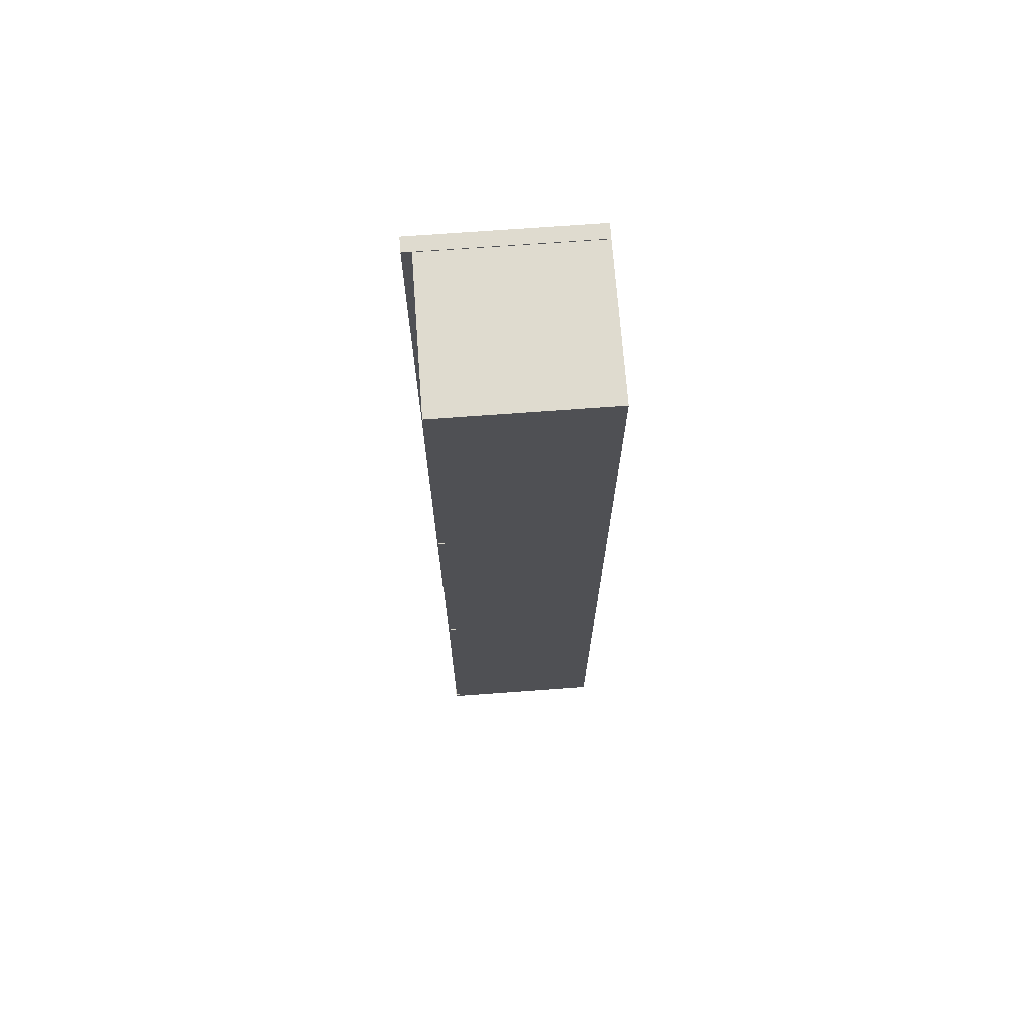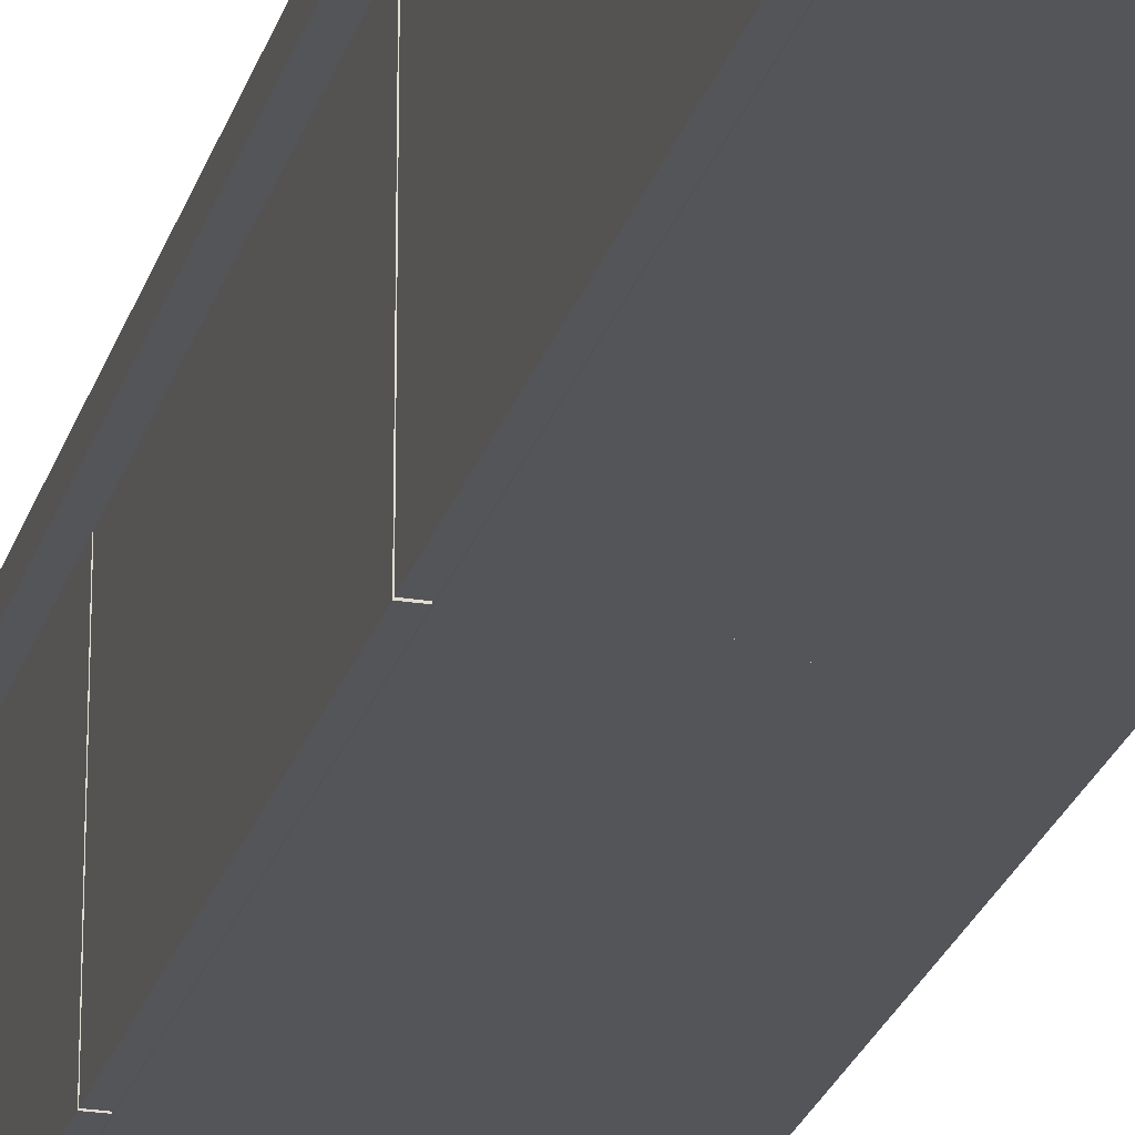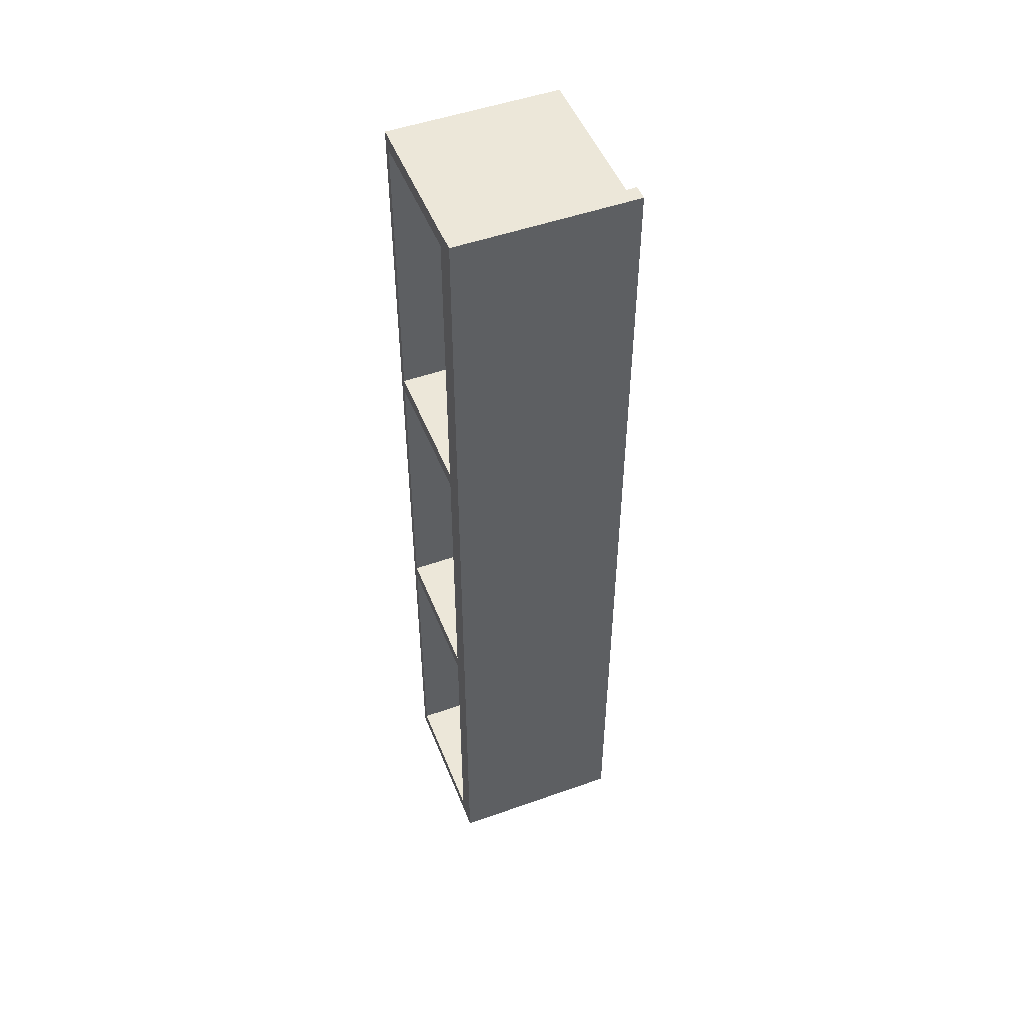
<metadata>
{"format":"obj","ext":"obj","renderer":"f3d","projection":"perspective","resolution":1024,"background":"white","views":[{"elev":70.4,"azim":175.8,"up":"+Y"},{"elev":-24.0,"azim":165.0,"up":"+Z"},{"elev":50.1,"azim":-21.3,"up":"+Y"}]}
</metadata>
<code>
v 0 0 40
v 0 0 36.4
v 42.5 0 36.4
v 42.5 0 40
v 0 226.9 40
v 0 0 40
v 42.5 0 40
v 42.5 226.9 40
v 0 226.9 36.4
v 0 226.9 40
v 42.5 226.9 40
v 42.5 226.9 36.4
v 0 0 36.4
v 0 226.9 36.4
v 42.5 226.9 36.4
v 42.5 0 36.4
v 42.5 0 36.4
v 42.5 226.9 36.4
v 42.5 226.9 40
v 42.5 0 40
v 0 226.9 36.4
v 0 0 36.4
v 0 0 40
v 0 226.9 40
v 0 2 0
v 0 3.8 0
v 38 3.8 0
v 38 2 0
v 0 2 36.4
v 0 2 0
v 38 2 0
v 38 2 36.4
v 0 3.8 36.4
v 0 2 36.4
v 38 2 36.4
v 38 3.8 36.4
v 0 3.8 0
v 0 3.8 36.4
v 38 3.8 36.4
v 38 3.8 0
v 38 3.8 0
v 38 3.8 36.4
v 38 2 36.4
v 38 2 0
v 0 3.8 36.4
v 0 3.8 0
v 0 2 0
v 0 2 36.4
v 0 3.8 36.4
v 0 3.8 34.6
v 38 3.8 34.6
v 38 3.8 36.4
v 0 74.5 36.4
v 0 3.8 36.4
v 38 3.8 36.4
v 38 74.5 36.4
v 0 74.5 34.6
v 0 74.5 36.4
v 38 74.5 36.4
v 38 74.5 34.6
v 0 3.8 34.6
v 0 74.5 34.6
v 38 74.5 34.6
v 38 3.8 34.6
v 38 3.8 34.6
v 38 74.5 34.6
v 38 74.5 36.4
v 38 3.8 36.4
v 0 74.5 34.6
v 0 3.8 34.6
v 0 3.8 36.4
v 0 74.5 36.4
v 0 74.5 0
v 0 76.3 0
v 38 76.3 0
v 38 74.5 0
v 0 74.5 36.4
v 0 74.5 0
v 38 74.5 0
v 38 74.5 36.4
v 0 76.3 36.4
v 0 74.5 36.4
v 38 74.5 36.4
v 38 76.3 36.4
v 0 76.3 0
v 0 76.3 36.4
v 38 76.3 36.4
v 38 76.3 0
v 38 76.3 0
v 38 76.3 36.4
v 38 74.5 36.4
v 38 74.5 0
v 0 76.3 36.4
v 0 76.3 0
v 0 74.5 0
v 0 74.5 36.4
v 0 74.5 1.8
v 0 3.8 1.8
v 38 3.8 1.8
v 38 74.5 1.8
v 0 74.5 0
v 0 74.5 1.8
v 38 74.5 1.8
v 38 74.5 0
v 0 3.8 0
v 0 74.5 0
v 38 74.5 0
v 38 3.8 0
v 0 3.8 1.8
v 0 3.8 0
v 38 3.8 0
v 38 3.8 1.8
v 38 3.8 1.8
v 38 3.8 0
v 38 74.5 0
v 38 74.5 1.8
v 0 3.8 0
v 0 3.8 1.8
v 0 74.5 1.8
v 0 74.5 0
v 0 78.1 36.4
v 0 78.1 34.6
v 38 78.1 34.6
v 38 78.1 36.4
v 0 148.8 36.4
v 0 78.1 36.4
v 38 78.1 36.4
v 38 148.8 36.4
v 0 148.8 34.6
v 0 148.8 36.4
v 38 148.8 36.4
v 38 148.8 34.6
v 0 78.1 34.6
v 0 148.8 34.6
v 38 148.8 34.6
v 38 78.1 34.6
v 38 78.1 34.6
v 38 148.8 34.6
v 38 148.8 36.4
v 38 78.1 36.4
v 0 148.8 34.6
v 0 78.1 34.6
v 0 78.1 36.4
v 0 148.8 36.4
v 0 76.3 0
v 0 78.1 0
v 38 78.1 0
v 38 76.3 0
v 0 76.3 36.4
v 0 76.3 0
v 38 76.3 0
v 38 76.3 36.4
v 0 78.1 36.4
v 0 76.3 36.4
v 38 76.3 36.4
v 38 78.1 36.4
v 0 78.1 0
v 0 78.1 36.4
v 38 78.1 36.4
v 38 78.1 0
v 38 78.1 0
v 38 78.1 36.4
v 38 76.3 36.4
v 38 76.3 0
v 0 78.1 36.4
v 0 78.1 0
v 0 76.3 0
v 0 76.3 36.4
v 0 148.8 36.4
v 0 148.8 0
v 38 148.8 0
v 38 148.8 36.4
v 0 150.6 36.4
v 0 148.8 36.4
v 38 148.8 36.4
v 38 150.6 36.4
v 0 150.6 0
v 0 150.6 36.4
v 38 150.6 36.4
v 38 150.6 0
v 0 148.8 0
v 0 150.6 0
v 38 150.6 0
v 38 148.8 0
v 38 148.8 0
v 38 150.6 0
v 38 150.6 36.4
v 38 148.8 36.4
v 0 150.6 0
v 0 148.8 0
v 0 148.8 36.4
v 0 150.6 36.4
v 0 148.8 1.8
v 0 78.1 1.8
v 38 78.1 1.8
v 38 148.8 1.8
v 0 148.8 0
v 0 148.8 1.8
v 38 148.8 1.8
v 38 148.8 0
v 0 78.1 0
v 0 148.8 0
v 38 148.8 0
v 38 78.1 0
v 0 78.1 1.8
v 0 78.1 0
v 38 78.1 0
v 38 78.1 1.8
v 38 78.1 1.8
v 38 78.1 0
v 38 148.8 0
v 38 148.8 1.8
v 0 78.1 0
v 0 78.1 1.8
v 0 148.8 1.8
v 0 148.8 0
v 0 152.4 36.4
v 0 152.4 34.6
v 38 152.4 34.6
v 38 152.4 36.4
v 0 223.1 36.4
v 0 152.4 36.4
v 38 152.4 36.4
v 38 223.1 36.4
v 0 223.1 34.6
v 0 223.1 36.4
v 38 223.1 36.4
v 38 223.1 34.6
v 0 152.4 34.6
v 0 223.1 34.6
v 38 223.1 34.6
v 38 152.4 34.6
v 38 152.4 34.6
v 38 223.1 34.6
v 38 223.1 36.4
v 38 152.4 36.4
v 0 223.1 34.6
v 0 152.4 34.6
v 0 152.4 36.4
v 0 223.1 36.4
v 0 150.6 0
v 0 152.4 0
v 38 152.4 0
v 38 150.6 0
v 0 150.6 36.4
v 0 150.6 0
v 38 150.6 0
v 38 150.6 36.4
v 0 152.4 36.4
v 0 150.6 36.4
v 38 150.6 36.4
v 38 152.4 36.4
v 0 152.4 0
v 0 152.4 36.4
v 38 152.4 36.4
v 38 152.4 0
v 38 152.4 0
v 38 152.4 36.4
v 38 150.6 36.4
v 38 150.6 0
v 0 152.4 36.4
v 0 152.4 0
v 0 150.6 0
v 0 150.6 36.4
v 0 223.1 0
v 0 224.9 0
v 38 224.9 0
v 38 223.1 0
v 0 223.1 36.4
v 0 223.1 0
v 38 223.1 0
v 38 223.1 36.4
v 0 224.9 36.4
v 0 223.1 36.4
v 38 223.1 36.4
v 38 224.9 36.4
v 0 224.9 0
v 0 224.9 36.4
v 38 224.9 36.4
v 38 224.9 0
v 38 224.9 0
v 38 224.9 36.4
v 38 223.1 36.4
v 38 223.1 0
v 0 224.9 36.4
v 0 224.9 0
v 0 223.1 0
v 0 223.1 36.4
v 0 223.1 1.8
v 0 152.4 1.8
v 38 152.4 1.8
v 38 223.1 1.8
v 0 223.1 0
v 0 223.1 1.8
v 38 223.1 1.8
v 38 223.1 0
v 0 152.4 0
v 0 223.1 0
v 38 223.1 0
v 38 152.4 0
v 0 152.4 1.8
v 0 152.4 0
v 38 152.4 0
v 38 152.4 1.8
v 38 152.4 1.8
v 38 152.4 0
v 38 223.1 0
v 38 223.1 1.8
v 0 152.4 0
v 0 152.4 1.8
v 0 223.1 1.8
v 0 223.1 0
v 0 224.9 36.4
v 0 224.9 0
v 40.2 224.9 0
v 40.2 224.9 36.4
v 0 226.7 36.4
v 0 224.9 36.4
v 40.2 224.9 36.4
v 40.2 226.7 36.4
v 0 226.7 0
v 0 226.7 36.4
v 40.2 226.7 36.4
v 40.2 226.7 0
v 0 224.9 0
v 0 226.7 0
v 40.2 226.7 0
v 40.2 224.9 0
v 40.2 224.9 0
v 40.2 226.7 0
v 40.2 226.7 36.4
v 40.2 224.9 36.4
v 0 226.7 0
v 0 224.9 0
v 0 224.9 36.4
v 0 226.7 36.4
v 0 0.2 36.4
v 0 0.2 0
v 40.2 0.2 0
v 40.2 0.2 36.4
v 0 2 36.4
v 0 0.2 36.4
v 40.2 0.2 36.4
v 40.2 2 36.4
v 0 2 0
v 0 2 36.4
v 40.2 2 36.4
v 40.2 2 0
v 0 0.2 0
v 0 2 0
v 40.2 2 0
v 40.2 0.2 0
v 40.2 0.2 0
v 40.2 2 0
v 40.2 2 36.4
v 40.2 0.2 36.4
v 0 2 0
v 0 0.2 0
v 0 0.2 36.4
v 0 2 36.4
v 38 150.4 36.2
v 38 76.5 36.2
v 40 76.5 36.2
v 40 150.4 36.2
v 38 150.4 0.2
v 38 150.4 36.2
v 40 150.4 36.2
v 40 150.4 0.2
v 38 76.5 0.2
v 38 150.4 0.2
v 40 150.4 0.2
v 40 76.5 0.2
v 38 76.5 36.2
v 38 76.5 0.2
v 40 76.5 0.2
v 40 76.5 36.2
v 40 76.5 36.2
v 40 76.5 0.2
v 40 150.4 0.2
v 40 150.4 36.2
v 38 76.5 0.2
v 38 76.5 36.2
v 38 150.4 36.2
v 38 150.4 0.2
v 38 150.8 36.2
v 38 150.8 0.2
v 40 150.8 0.2
v 40 150.8 36.2
v 38 224.7 36.2
v 38 150.8 36.2
v 40 150.8 36.2
v 40 224.7 36.2
v 38 224.7 0.2
v 38 224.7 36.2
v 40 224.7 36.2
v 40 224.7 0.2
v 38 150.8 0.2
v 38 224.7 0.2
v 40 224.7 0.2
v 40 150.8 0.2
v 40 150.8 0.2
v 40 224.7 0.2
v 40 224.7 36.2
v 40 150.8 36.2
v 38 224.7 0.2
v 38 150.8 0.2
v 38 150.8 36.2
v 38 224.7 36.2
v 38 76.1 0.2
v 38 76.1 36.2
v 40 76.1 36.2
v 40 76.1 0.2
v 38 2.2 0.2
v 38 76.1 0.2
v 40 76.1 0.2
v 40 2.2 0.2
v 38 2.2 36.2
v 38 2.2 0.2
v 40 2.2 0.2
v 40 2.2 36.2
v 38 76.1 36.2
v 38 2.2 36.2
v 40 2.2 36.2
v 40 76.1 36.2
v 40 76.1 36.2
v 40 2.2 36.2
v 40 2.2 0.2
v 40 76.1 0.2
v 38 2.2 36.2
v 38 76.1 36.2
v 38 76.1 0.2
v 38 2.2 0.2
g 8b785dca-e36e-11ea-af3d-54bf646e7e1f
f 1 2 4
f 4 2 3
g 8b78d300-e36e-11ea-9c83-54bf646e7e1f
f 5 6 8
f 8 6 7
g 8b794842-e36e-11ea-9f2d-54bf646e7e1f
f 9 10 12
f 12 10 11
g 8b79bd66-e36e-11ea-aec7-54bf646e7e1f
f 13 14 16
f 16 14 15
g 8b7a0b94-e36e-11ea-8723-54bf646e7e1f
f 18 19 17
f 17 19 20
g 8b7a80b6-e36e-11ea-9f41-54bf646e7e1f
f 21 22 24
f 24 22 23
g 8b9cd63a-e36e-11ea-bee8-54bf646e7e1f
f 25 26 28
f 28 26 27
g 8b9d4b4c-e36e-11ea-aff0-54bf646e7e1f
f 29 30 32
f 32 30 31
g 8b9d99a6-e36e-11ea-ba97-54bf646e7e1f
f 33 34 36
f 36 34 35
g 8b9e0eca-e36e-11ea-8444-54bf646e7e1f
f 37 38 40
f 40 38 39
g 8b9e5ce2-e36e-11ea-a506-54bf646e7e1f
f 41 42 44
f 44 42 43
g 8b9ed1f4-e36e-11ea-ac1b-54bf646e7e1f
f 46 47 45
f 45 47 48
g 8bc7b722-e36e-11ea-b44e-54bf646e7e1f
f 49 50 52
f 52 50 51
g 8bc82c50-e36e-11ea-acab-54bf646e7e1f
f 53 54 56
f 56 54 55
g 8bc8a19e-e36e-11ea-a997-54bf646e7e1f
f 57 58 60
f 60 58 59
g 8bc916d4-e36e-11ea-98f0-54bf646e7e1f
f 61 62 64
f 64 62 63
g 8bc98be2-e36e-11ea-ab84-54bf646e7e1f
f 66 67 65
f 65 67 68
g 8bca2848-e36e-11ea-9468-54bf646e7e1f
f 69 70 72
f 72 70 71
g 8bf7ef58-e36e-11ea-8686-54bf646e7e1f
f 73 74 76
f 76 74 75
g 8bf88ba4-e36e-11ea-bff1-54bf646e7e1f
f 77 78 80
f 80 78 79
g 8bf927e2-e36e-11ea-8c49-54bf646e7e1f
f 81 82 84
f 84 82 83
g 8bf9c400-e36e-11ea-8f3f-54bf646e7e1f
f 85 86 88
f 88 86 87
g 8bfa603e-e36e-11ea-a6ef-54bf646e7e1f
f 89 90 92
f 92 90 91
g 8bfb2392-e36e-11ea-8e26-54bf646e7e1f
f 94 95 93
f 93 95 96
g 8c3287c8-e36e-11ea-974e-54bf646e7e1f
f 97 98 100
f 100 98 99
g 8c334b58-e36e-11ea-92c2-54bf646e7e1f
f 101 102 104
f 104 102 103
g 8c340e80-e36e-11ea-a852-54bf646e7e1f
f 105 106 108
f 108 106 107
g 8c34d21a-e36e-11ea-b41f-54bf646e7e1f
f 109 110 112
f 112 110 111
g 8c356e6e-e36e-11ea-a9ab-54bf646e7e1f
f 113 114 116
f 116 114 115
g 8c3658b8-e36e-11ea-a8cc-54bf646e7e1f
f 118 119 117
f 117 119 120
g 8c77a82e-e36e-11ea-a0e6-54bf646e7e1f
f 121 122 124
f 124 122 123
g 8c797d0a-e36e-11ea-b13f-54bf646e7e1f
f 125 126 128
f 128 126 127
g 8c7ab586-e36e-11ea-8e98-54bf646e7e1f
f 129 130 132
f 132 130 131
g 8c7bc700-e36e-11ea-a09a-54bf646e7e1f
f 133 134 136
f 136 134 135
g 8c7c8a52-e36e-11ea-9b37-54bf646e7e1f
f 138 139 137
f 137 139 140
g 8c7d74b4-e36e-11ea-bd32-54bf646e7e1f
f 141 142 144
f 144 142 143
g 8cc68bf6-e36e-11ea-b47a-54bf646e7e1f
f 145 146 148
f 148 146 147
g 8cc7c492-e36e-11ea-84ac-54bf646e7e1f
f 149 150 152
f 152 150 151
g 8cc8d5e4-e36e-11ea-80a5-54bf646e7e1f
f 153 154 156
f 156 154 155
g 8cc9c054-e36e-11ea-88be-54bf646e7e1f
f 157 158 160
f 160 158 159
g 8ccaaab4-e36e-11ea-afa7-54bf646e7e1f
f 161 162 164
f 164 162 163
g 8ccbbc14-e36e-11ea-9996-54bf646e7e1f
f 166 167 165
f 165 167 168
g 8d108e3a-e36e-11ea-849e-54bf646e7e1f
f 169 170 172
f 172 170 171
g 8d119fb0-e36e-11ea-b11b-54bf646e7e1f
f 173 174 176
f 176 174 175
g 8d12b148-e36e-11ea-b874-54bf646e7e1f
f 177 178 180
f 180 178 179
g 8d13c294-e36e-11ea-942e-54bf646e7e1f
f 181 182 184
f 184 182 183
g 8d14d42c-e36e-11ea-bd92-54bf646e7e1f
f 186 187 185
f 185 187 188
g 8d15e59e-e36e-11ea-bf45-54bf646e7e1f
f 189 190 192
f 192 190 191
g 8d65b400-e36e-11ea-88a7-54bf646e7e1f
f 193 194 196
f 196 194 195
g 8d66ec6c-e36e-11ea-a3d0-54bf646e7e1f
f 197 198 200
f 200 198 199
g 8d684c1e-e36e-11ea-a968-54bf646e7e1f
f 201 202 204
f 204 202 203
g 8d69847e-e36e-11ea-88de-54bf646e7e1f
f 205 206 208
f 208 206 207
g 8d6ae40c-e36e-11ea-9944-54bf646e7e1f
f 209 210 212
f 212 210 211
g 8d6c1cda-e36e-11ea-8f4a-54bf646e7e1f
f 214 215 213
f 213 215 216
g 8dc05834-e36e-11ea-b31f-54bf646e7e1f
f 217 218 220
f 220 218 219
g 8dc1b7c6-e36e-11ea-9b1e-54bf646e7e1f
f 221 222 224
f 224 222 223
g 8dc31738-e36e-11ea-a4d8-54bf646e7e1f
f 225 226 228
f 228 226 227
g 8dc49e00-e36e-11ea-a6f2-54bf646e7e1f
f 229 230 232
f 232 230 231
g 8dc5fdb8-e36e-11ea-84ec-54bf646e7e1f
f 234 235 233
f 233 235 236
g 8dc75d02-e36e-11ea-b63a-54bf646e7e1f
f 237 238 240
f 240 238 239
g 8e3673ca-e36e-11ea-ac94-54bf646e7e1f
f 241 242 244
f 244 242 243
g 8e37d340-e36e-11ea-a2ff-54bf646e7e1f
f 245 246 248
f 248 246 247
g 8e395a06-e36e-11ea-b4c3-54bf646e7e1f
f 249 250 252
f 252 250 251
g 8e3ae088-e36e-11ea-b823-54bf646e7e1f
f 253 254 256
f 256 254 255
g 8e3c672e-e36e-11ea-9846-54bf646e7e1f
f 257 258 260
f 260 258 259
g 8e3dedd0-e36e-11ea-8481-54bf646e7e1f
f 262 263 261
f 261 263 264
g 8ebcbbc2-e36e-11ea-8f68-54bf646e7e1f
f 265 266 268
f 268 266 267
g 8ebe6980-e36e-11ea-a442-54bf646e7e1f
f 269 270 272
f 272 270 271
g 8ec01730-e36e-11ea-bf99-54bf646e7e1f
f 273 274 276
f 276 274 275
g 8ec1c4f6-e36e-11ea-b1c9-54bf646e7e1f
f 277 278 280
f 280 278 279
g 8ec3729c-e36e-11ea-84d2-54bf646e7e1f
f 281 282 284
f 284 282 283
g 8ec5204c-e36e-11ea-a556-54bf646e7e1f
f 286 287 285
f 285 287 288
g 8f3f33fe-e36e-11ea-a0d5-54bf646e7e1f
f 289 290 292
f 292 290 291
g 8f437986-e36e-11ea-8898-54bf646e7e1f
f 293 294 296
f 296 294 295
g 8f45ea6e-e36e-11ea-8e68-54bf646e7e1f
f 297 298 300
f 300 298 299
g 8f47bf30-e36e-11ea-a460-54bf646e7e1f
f 301 302 304
f 304 302 303
g 8f4993f4-e36e-11ea-85ba-54bf646e7e1f
f 305 306 308
f 308 306 307
g 8f4b68b8-e36e-11ea-a447-54bf646e7e1f
f 310 311 309
f 309 311 312
g 8fc925f4-e36e-11ea-823d-54bf646e7e1f
f 313 314 316
f 316 314 315
g 8fcb21a8-e36e-11ea-892e-54bf646e7e1f
f 317 318 320
f 320 318 319
g 8fcd1d66-e36e-11ea-a047-54bf646e7e1f
f 321 322 324
f 324 322 323
g 8fcf1938-e36e-11ea-a572-54bf646e7e1f
f 325 326 328
f 328 326 327
g 8fd114e2-e36e-11ea-82ef-54bf646e7e1f
f 330 331 329
f 329 331 332
g 8fd310d2-e36e-11ea-bf65-54bf646e7e1f
f 333 334 336
f 336 334 335
g 90625a4a-e36e-11ea-90ca-54bf646e7e1f
f 337 338 340
f 340 338 339
g 9065194c-e36e-11ea-b6c6-54bf646e7e1f
f 341 342 344
f 344 342 343
g 90671524-e36e-11ea-96b2-54bf646e7e1f
f 345 346 348
f 348 346 347
g 90693826-e36e-11ea-8ea0-54bf646e7e1f
f 349 350 352
f 352 350 351
g 906b821a-e36e-11ea-8e80-54bf646e7e1f
f 354 355 353
f 353 355 356
g 906da4ae-e36e-11ea-96e0-54bf646e7e1f
f 357 358 360
f 360 358 359
g 914171fe-e36e-11ea-8270-54bf646e7e1f
f 361 362 364
f 364 362 363
g 914409ee-e36e-11ea-b5c5-54bf646e7e1f
f 365 366 368
f 368 366 367
g 91467b1e-e36e-11ea-9059-54bf646e7e1f
f 369 370 372
f 372 370 371
g 9148c4ee-e36e-11ea-95f7-54bf646e7e1f
f 373 374 376
f 376 374 375
g 914b0f06-e36e-11ea-8e1c-54bf646e7e1f
f 377 378 380
f 380 378 379
g 914d58d8-e36e-11ea-b887-54bf646e7e1f
f 382 383 381
f 381 383 384
g 920e610c-e36e-11ea-a58c-54bf646e7e1f
f 385 386 388
f 388 386 387
g 9210f90c-e36e-11ea-abdc-54bf646e7e1f
f 389 390 392
f 392 390 391
g 92136a0a-e36e-11ea-a21c-54bf646e7e1f
f 393 394 396
f 396 394 395
g 9215db10-e36e-11ea-8b78-54bf646e7e1f
f 397 398 400
f 400 398 399
g 92184bf6-e36e-11ea-a69e-54bf646e7e1f
f 402 403 401
f 401 403 404
g 921ae430-e36e-11ea-8be1-54bf646e7e1f
f 405 406 408
f 408 406 407
g 92d9c928-e36e-11ea-9d6c-54bf646e7e1f
f 409 410 412
f 412 410 411
g 92dc8850-e36e-11ea-9284-54bf646e7e1f
f 413 414 416
f 416 414 415
g 92df477a-e36e-11ea-8af4-54bf646e7e1f
f 417 418 420
f 420 418 419
g 92e206a8-e36e-11ea-86fb-54bf646e7e1f
f 421 422 424
f 424 422 423
g 92e4ecfa-e36e-11ea-a8ac-54bf646e7e1f
f 426 427 425
f 425 427 428
g 92e7ac02-e36e-11ea-afb6-54bf646e7e1f
f 429 430 432
f 432 430 431

</code>
